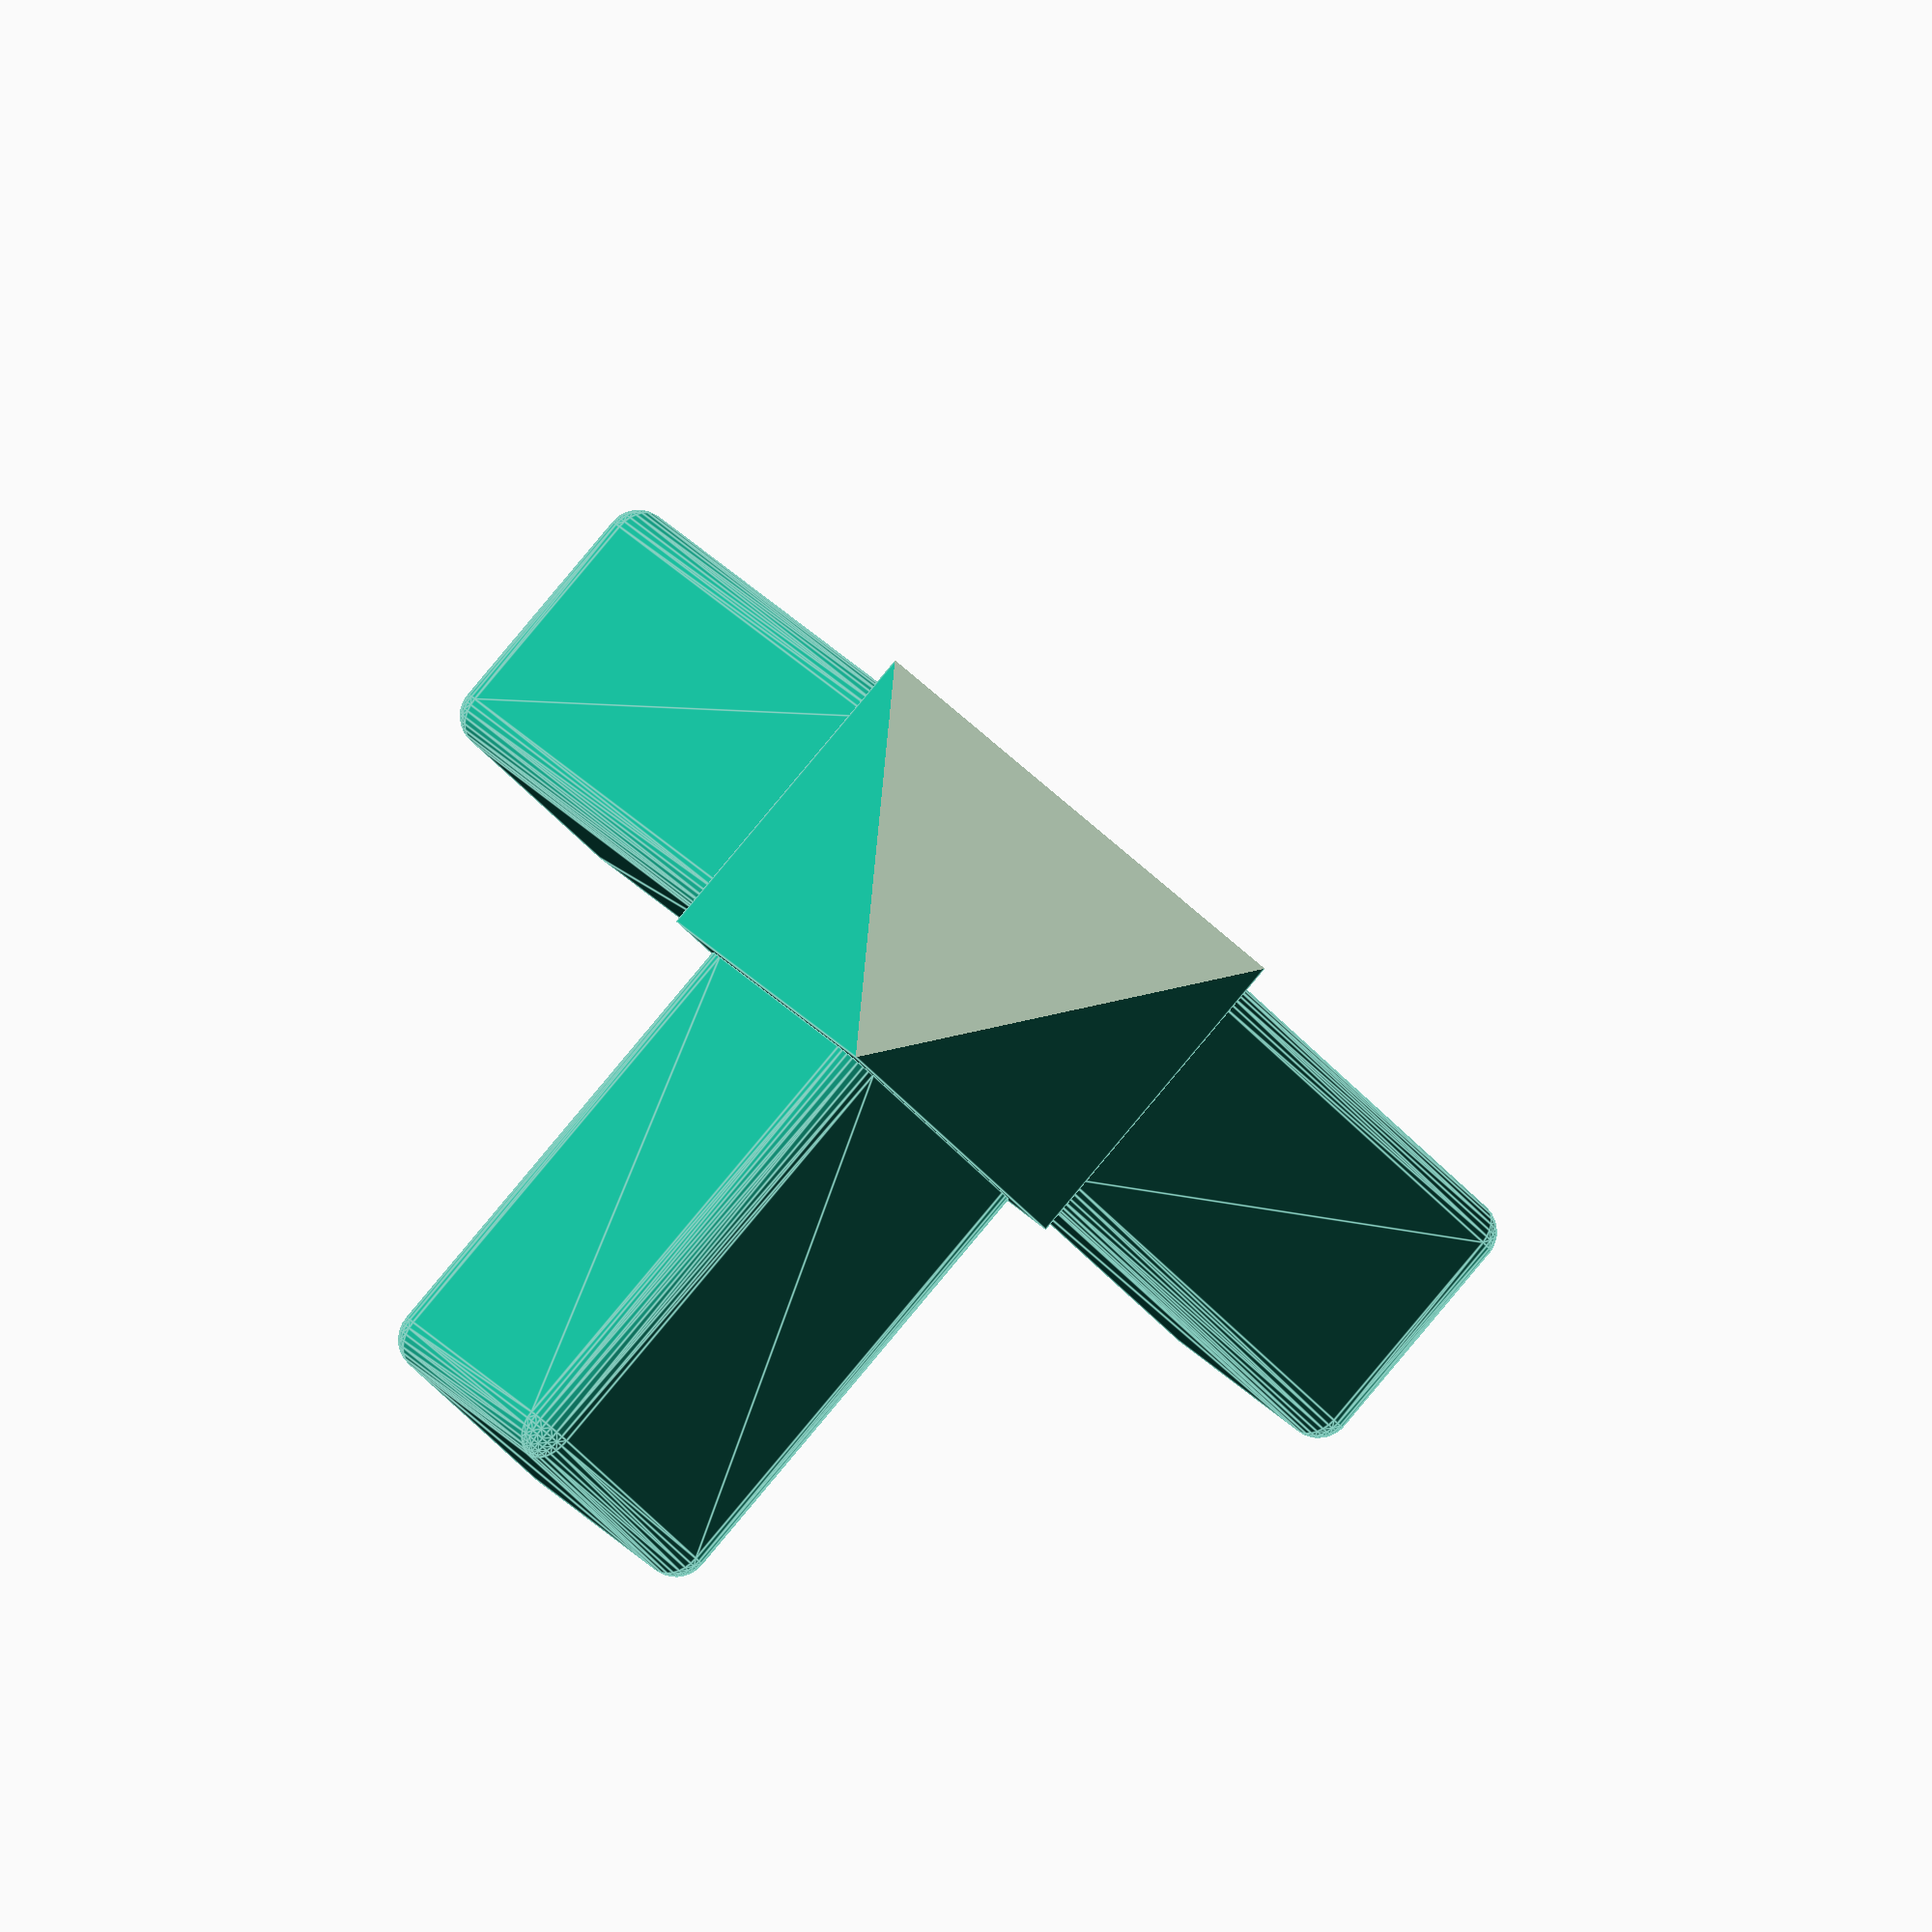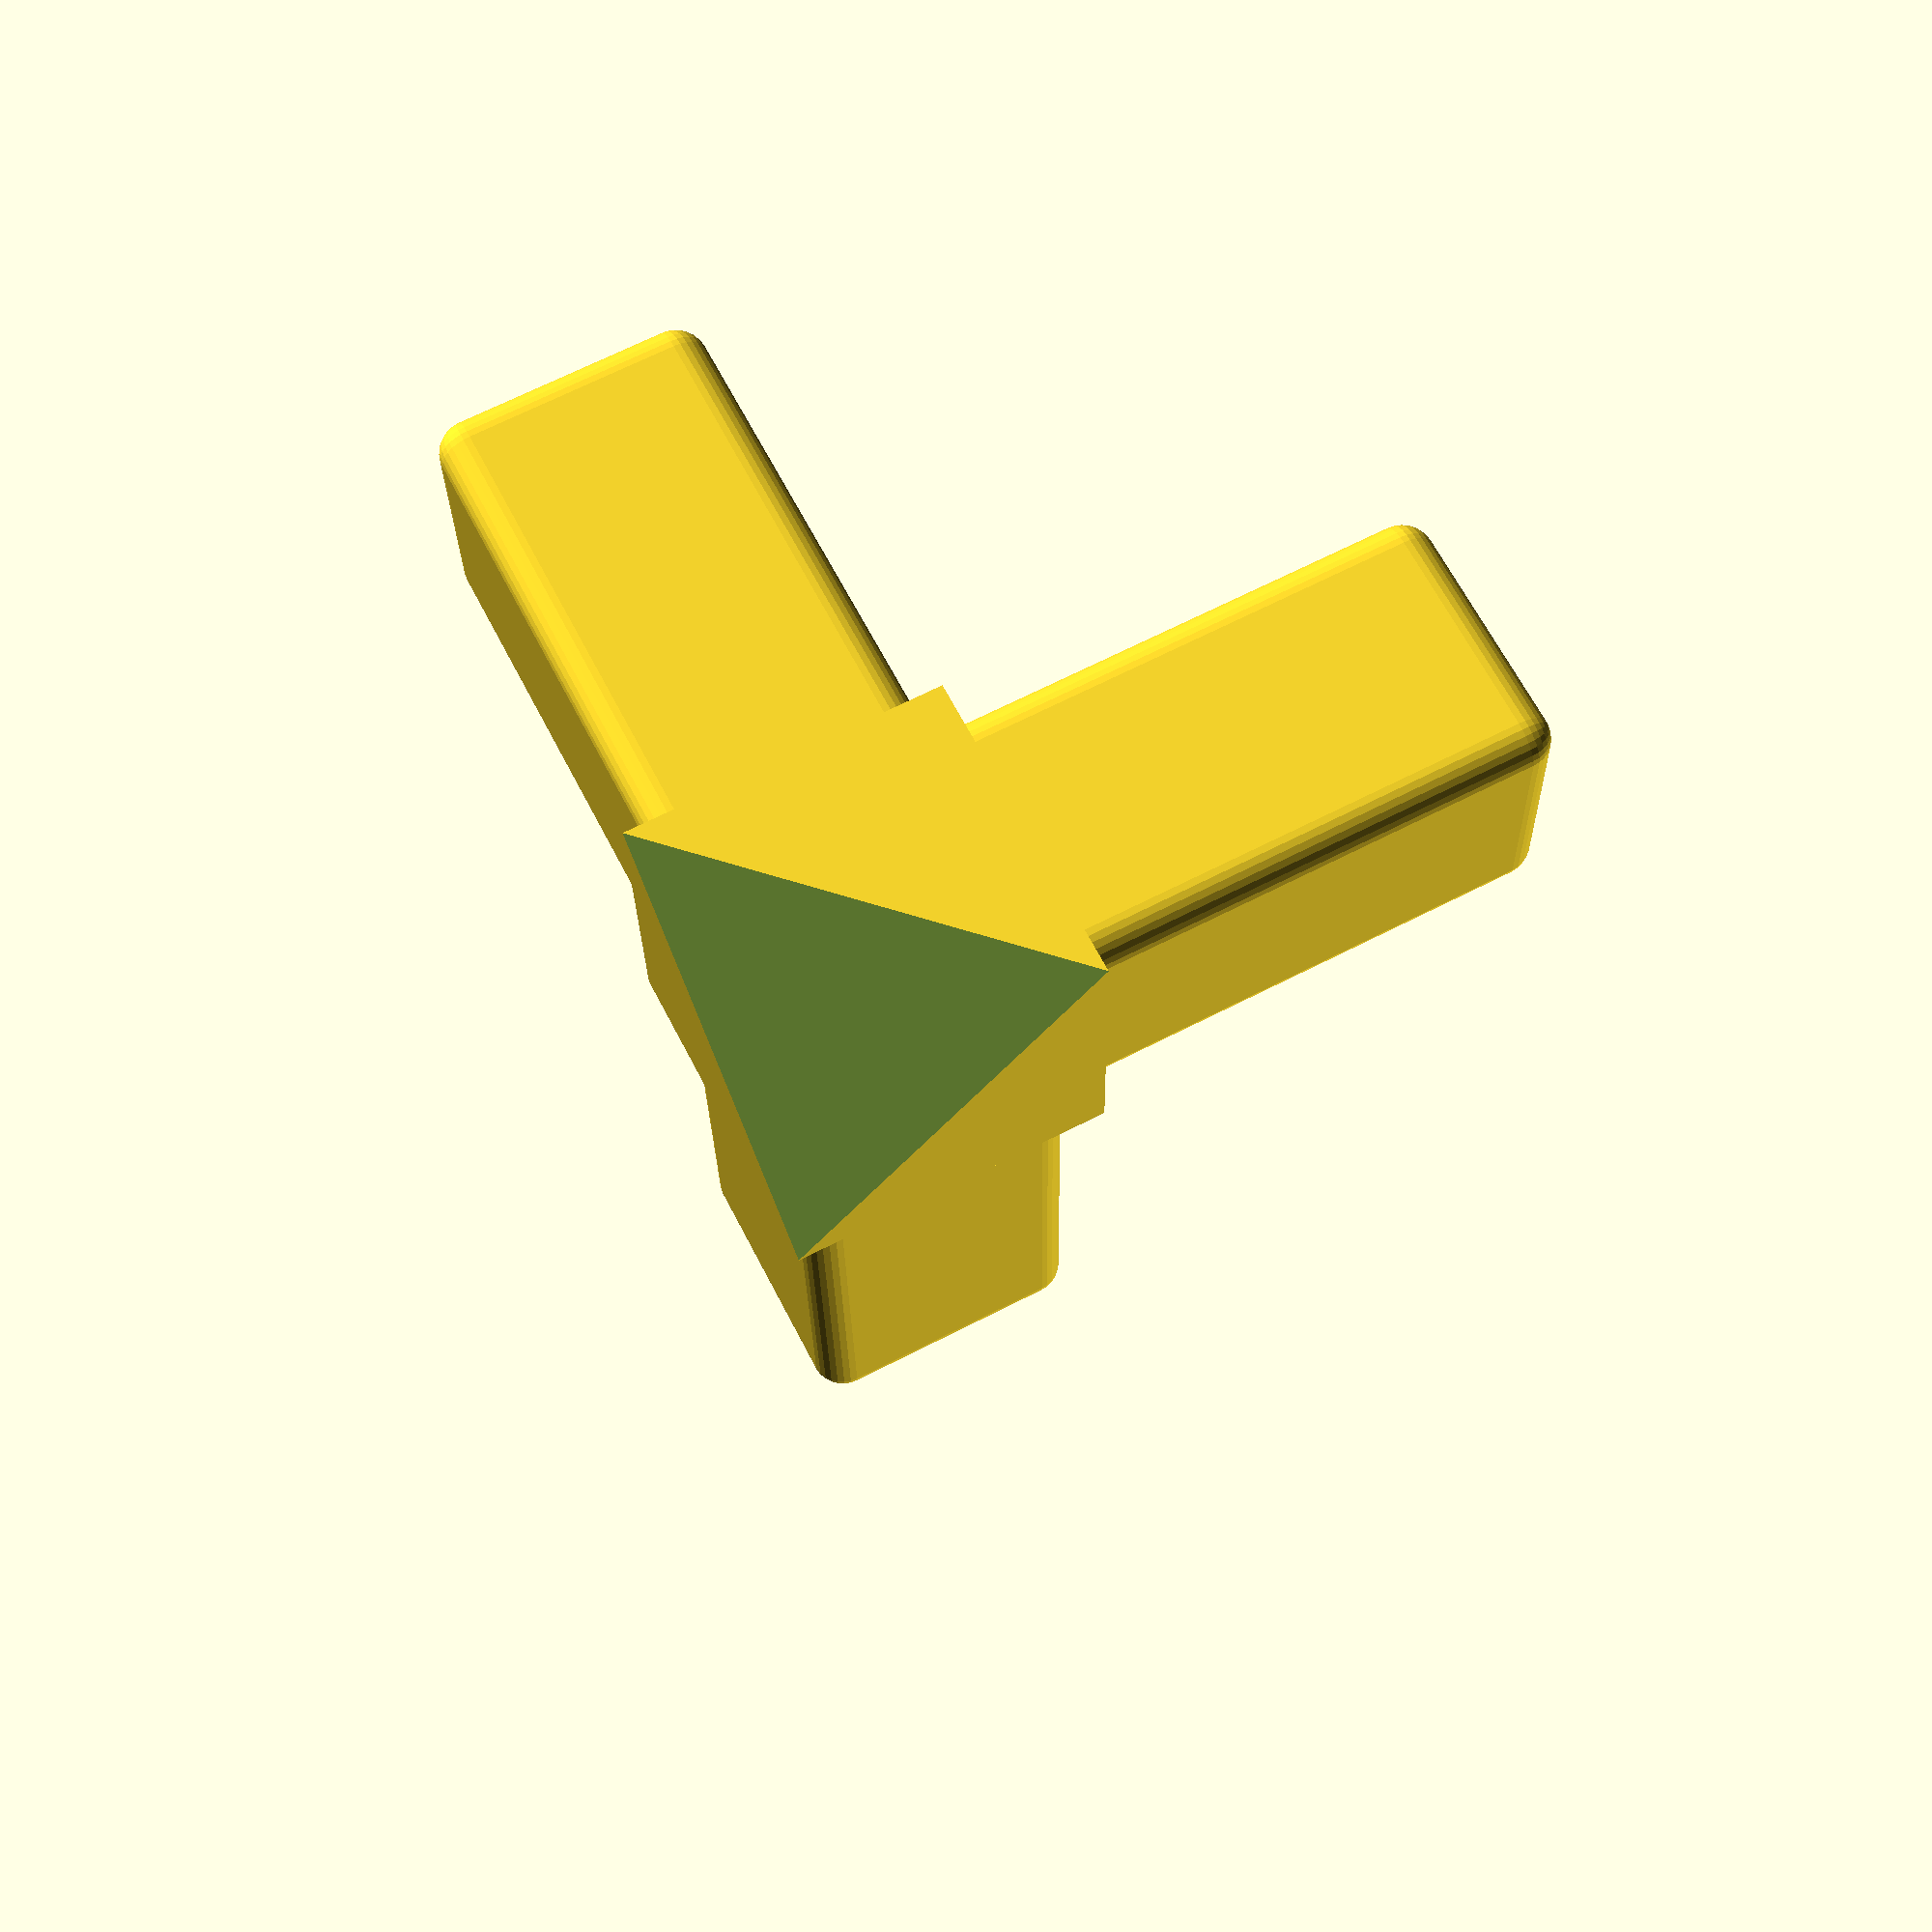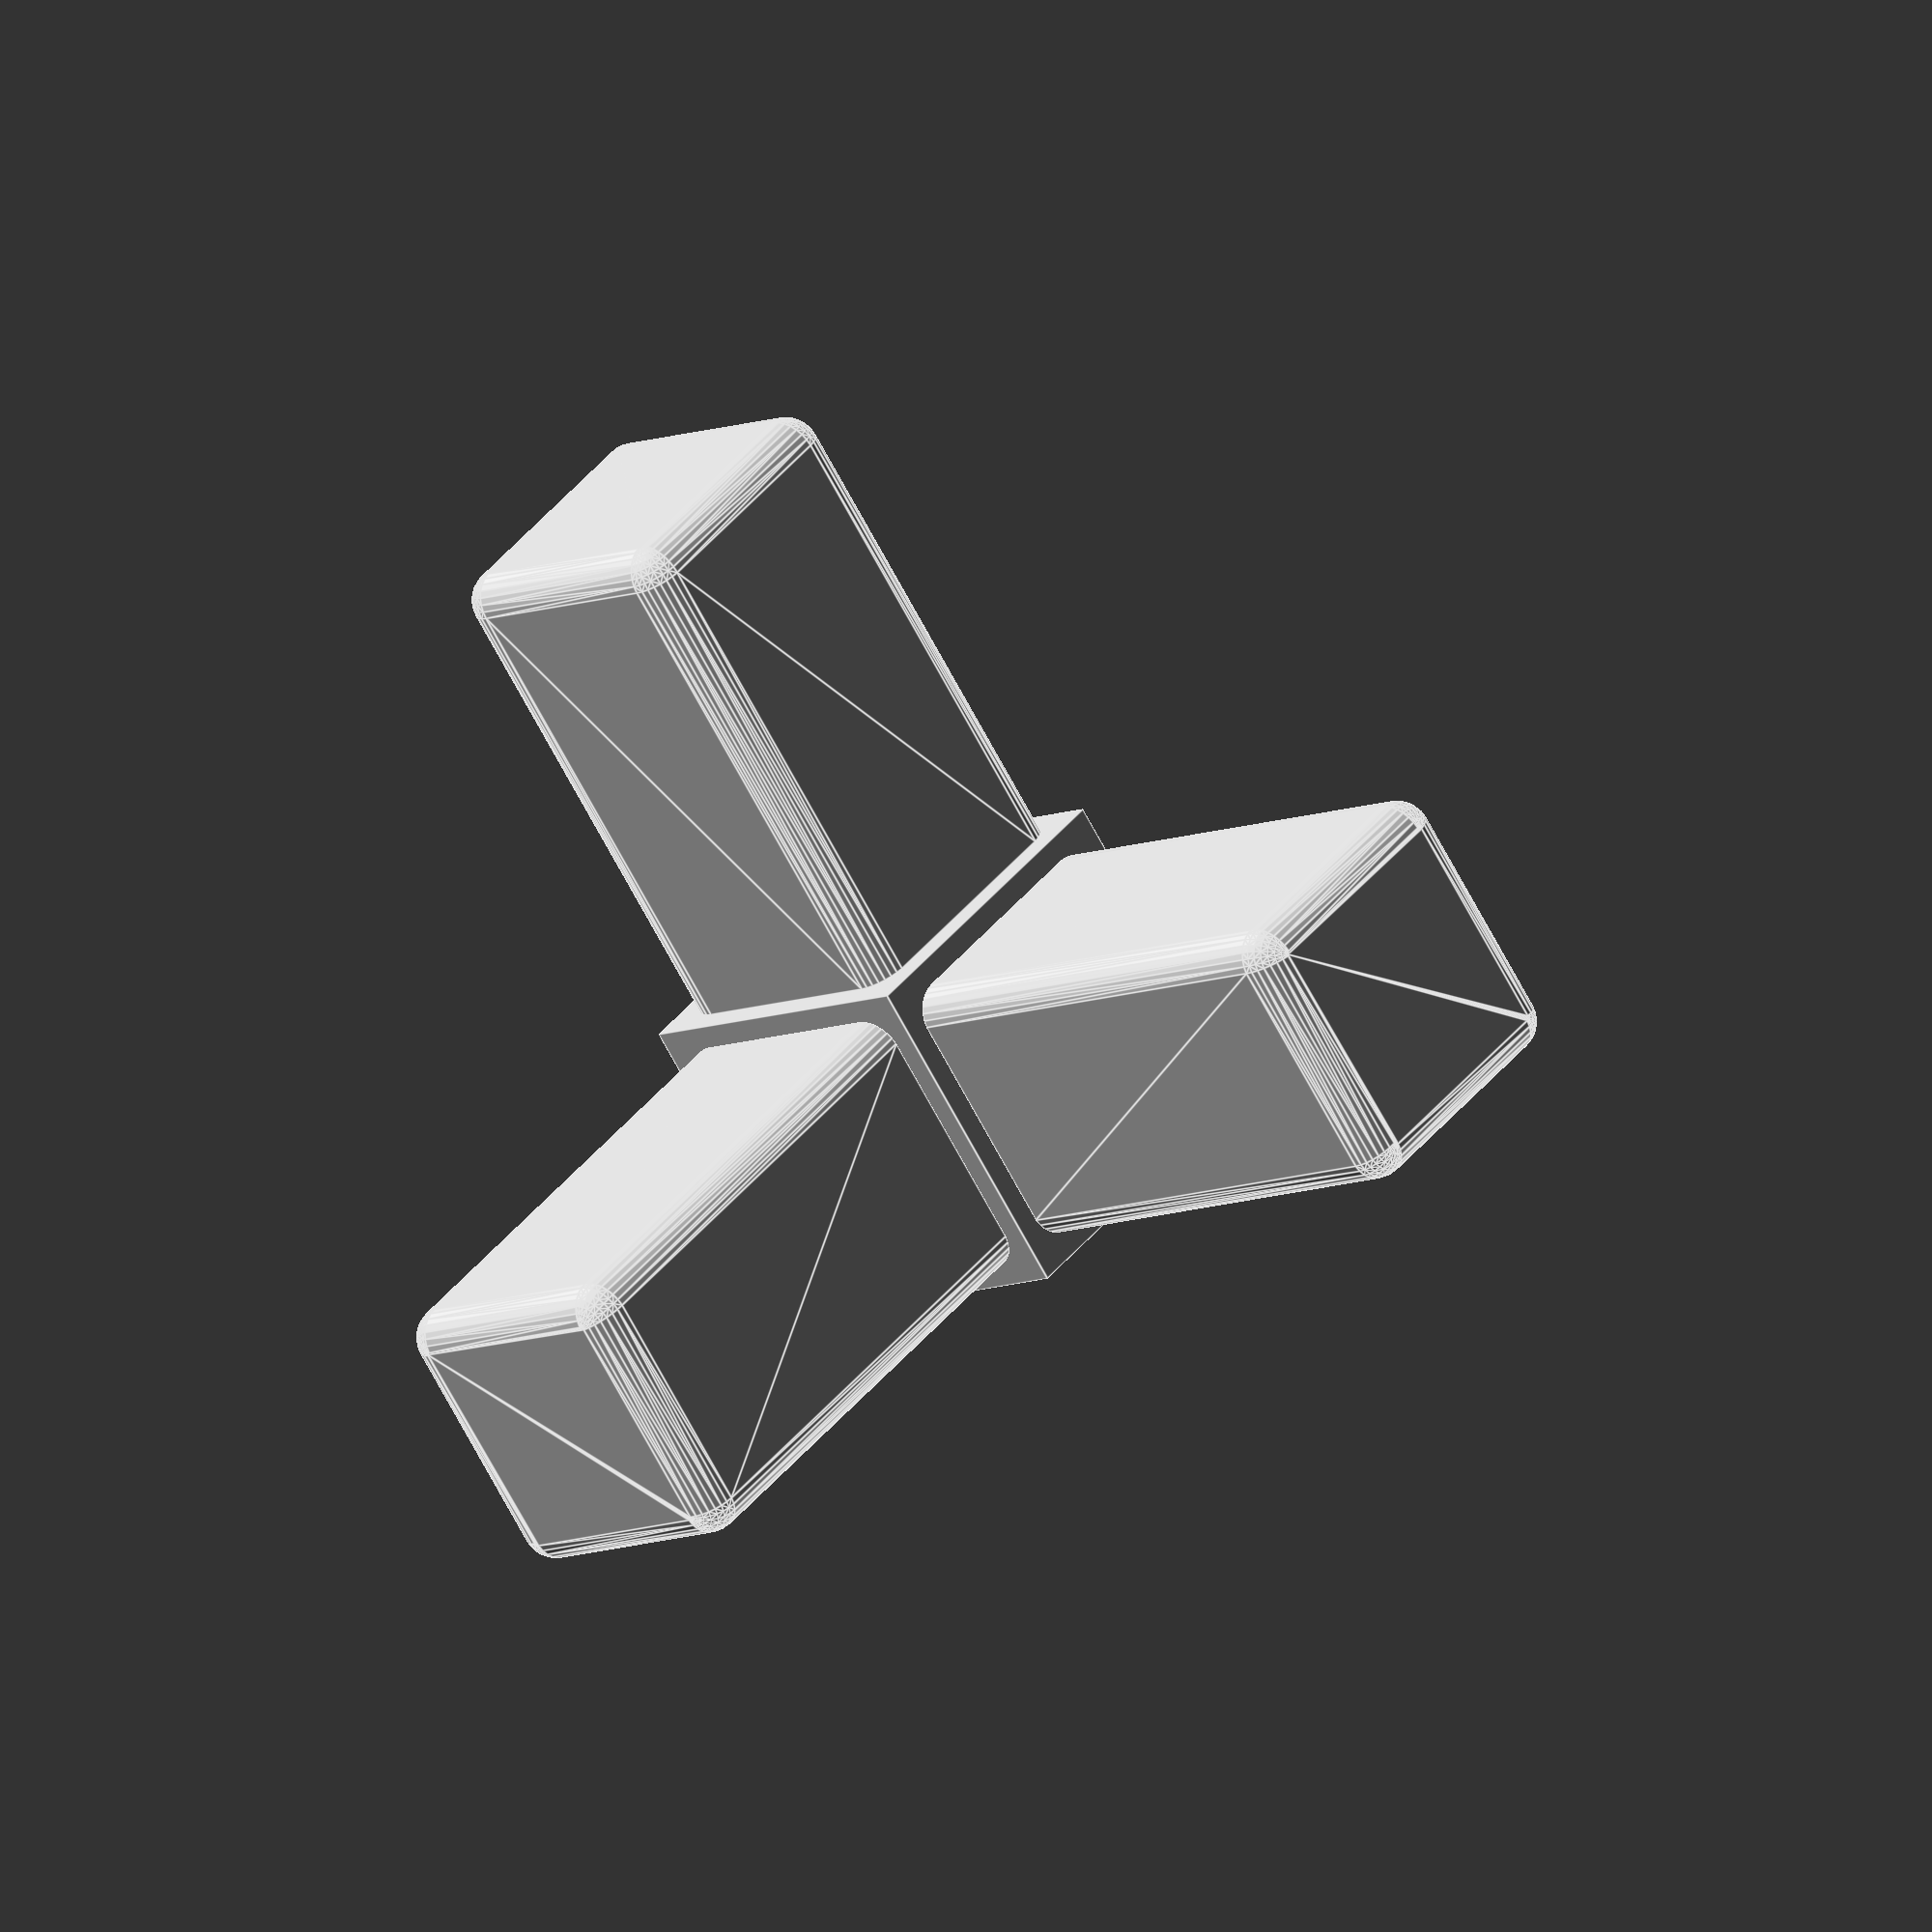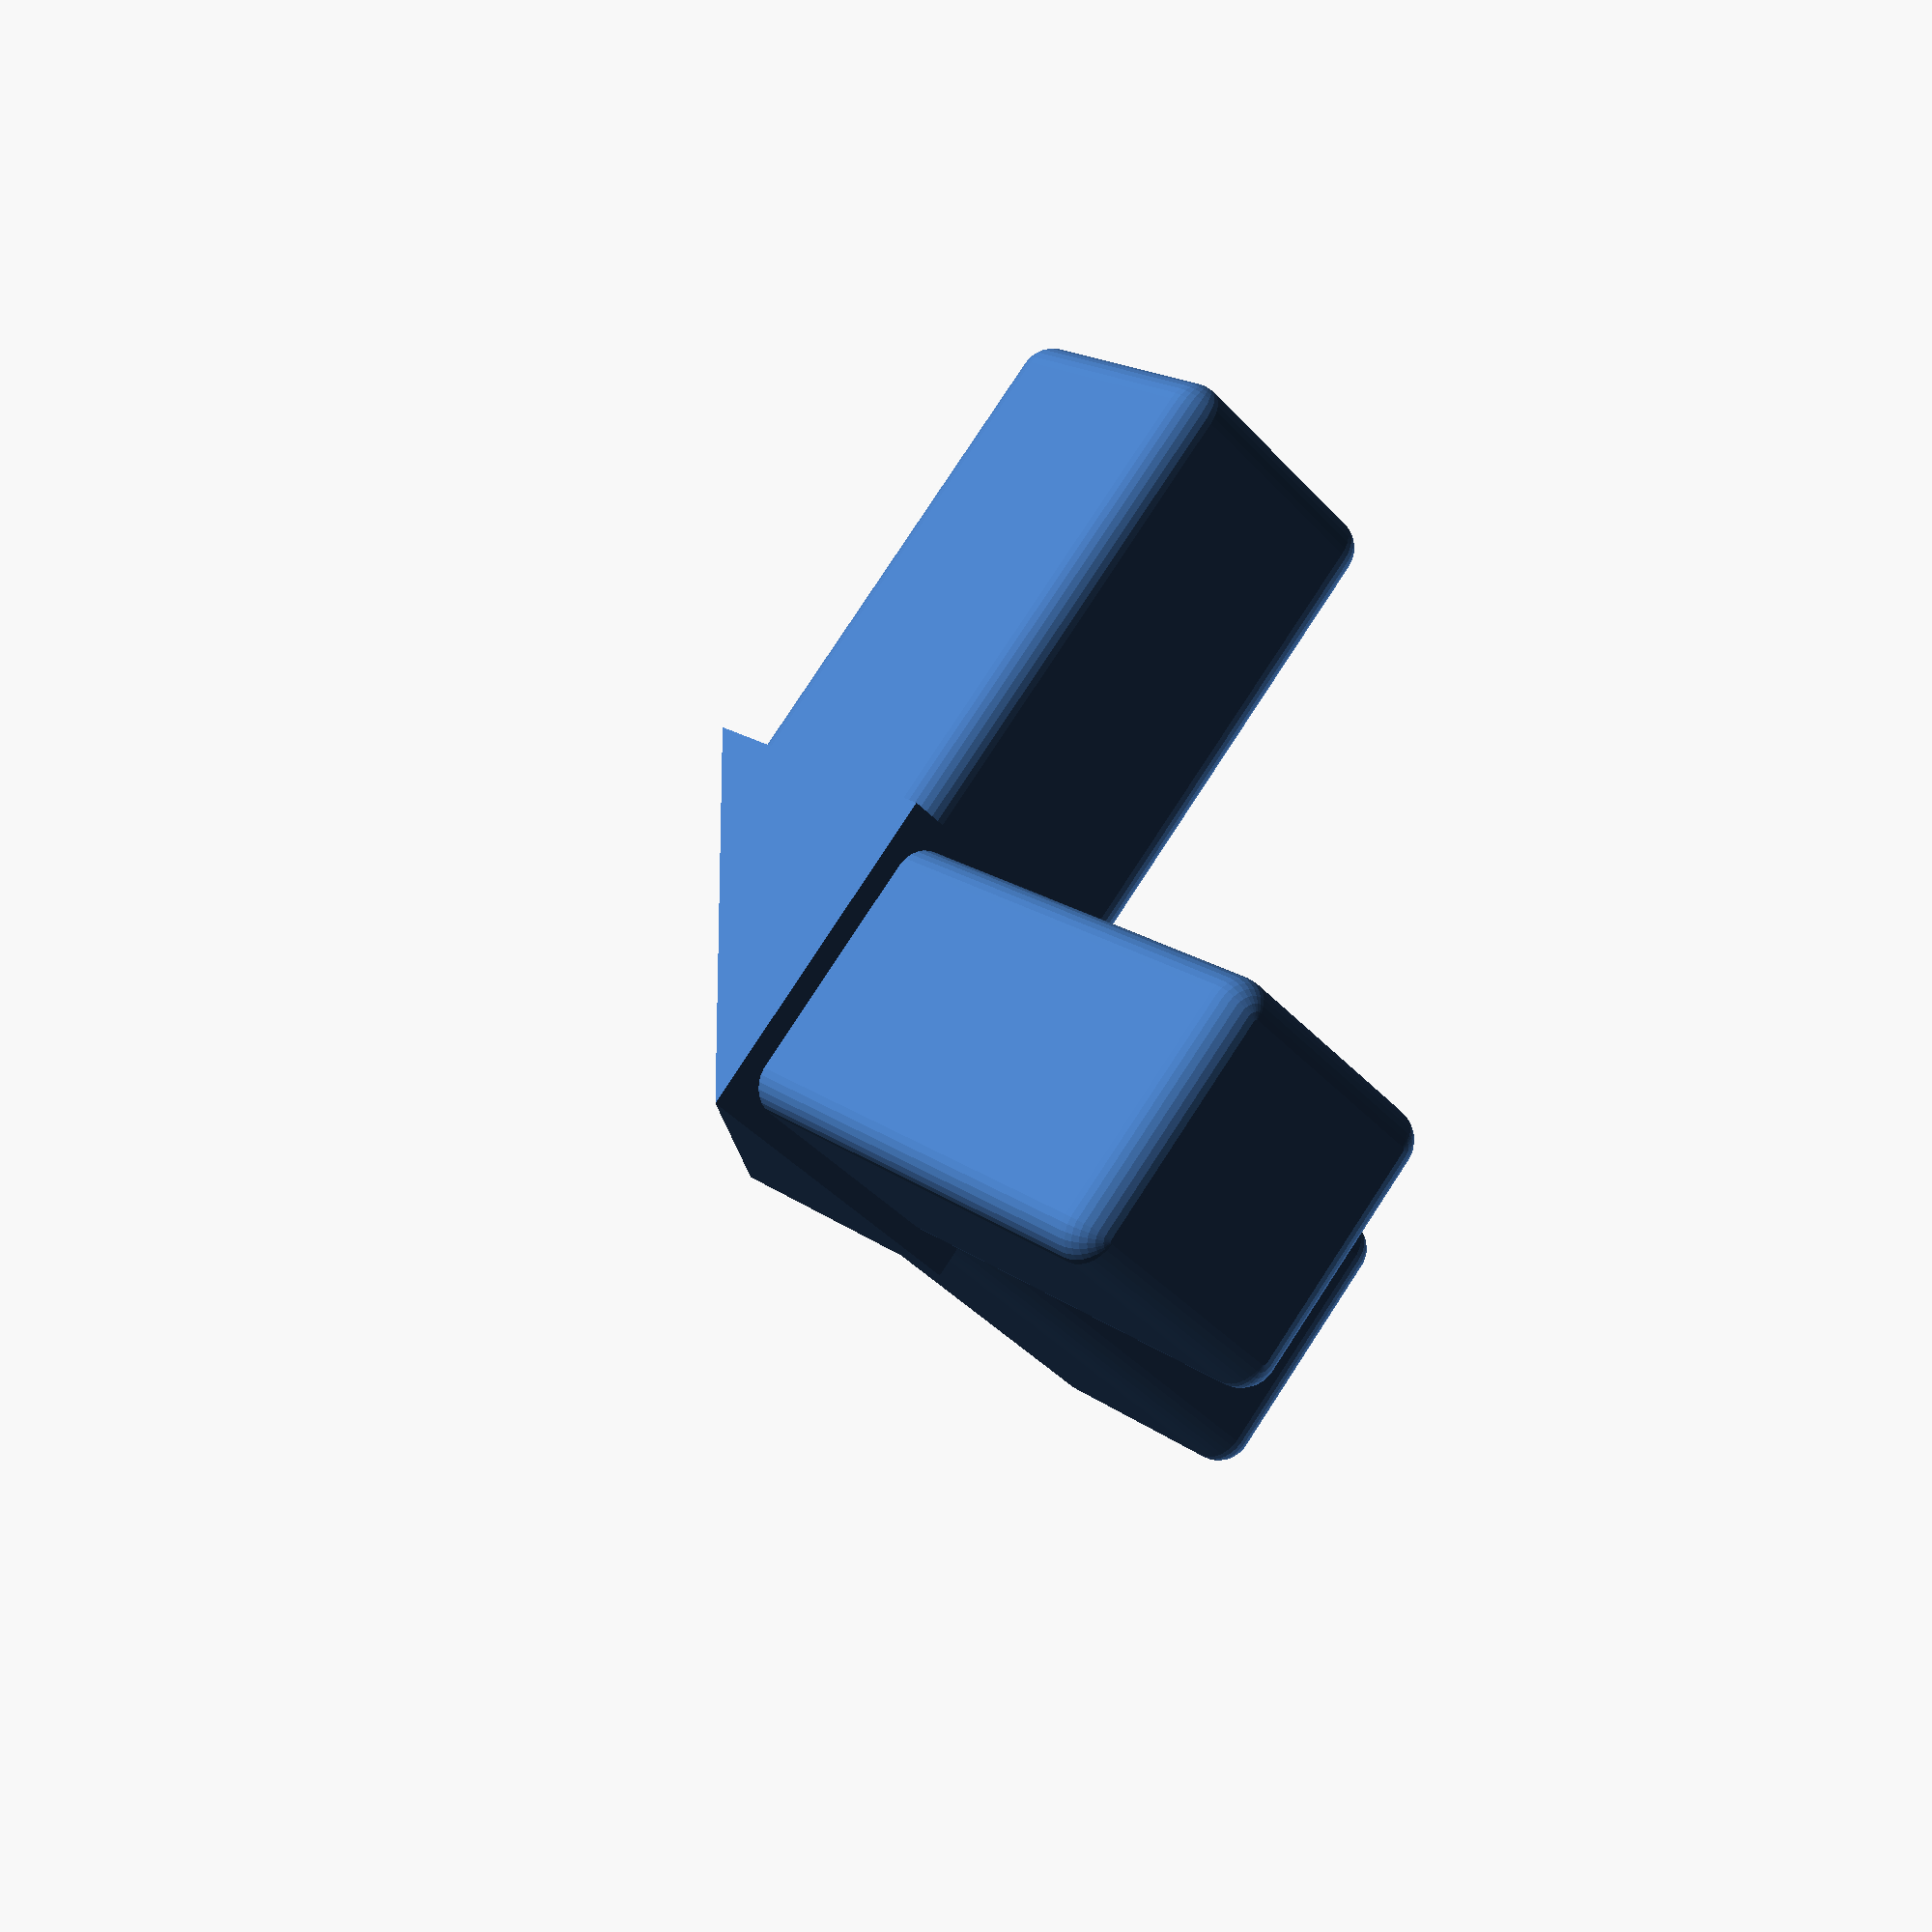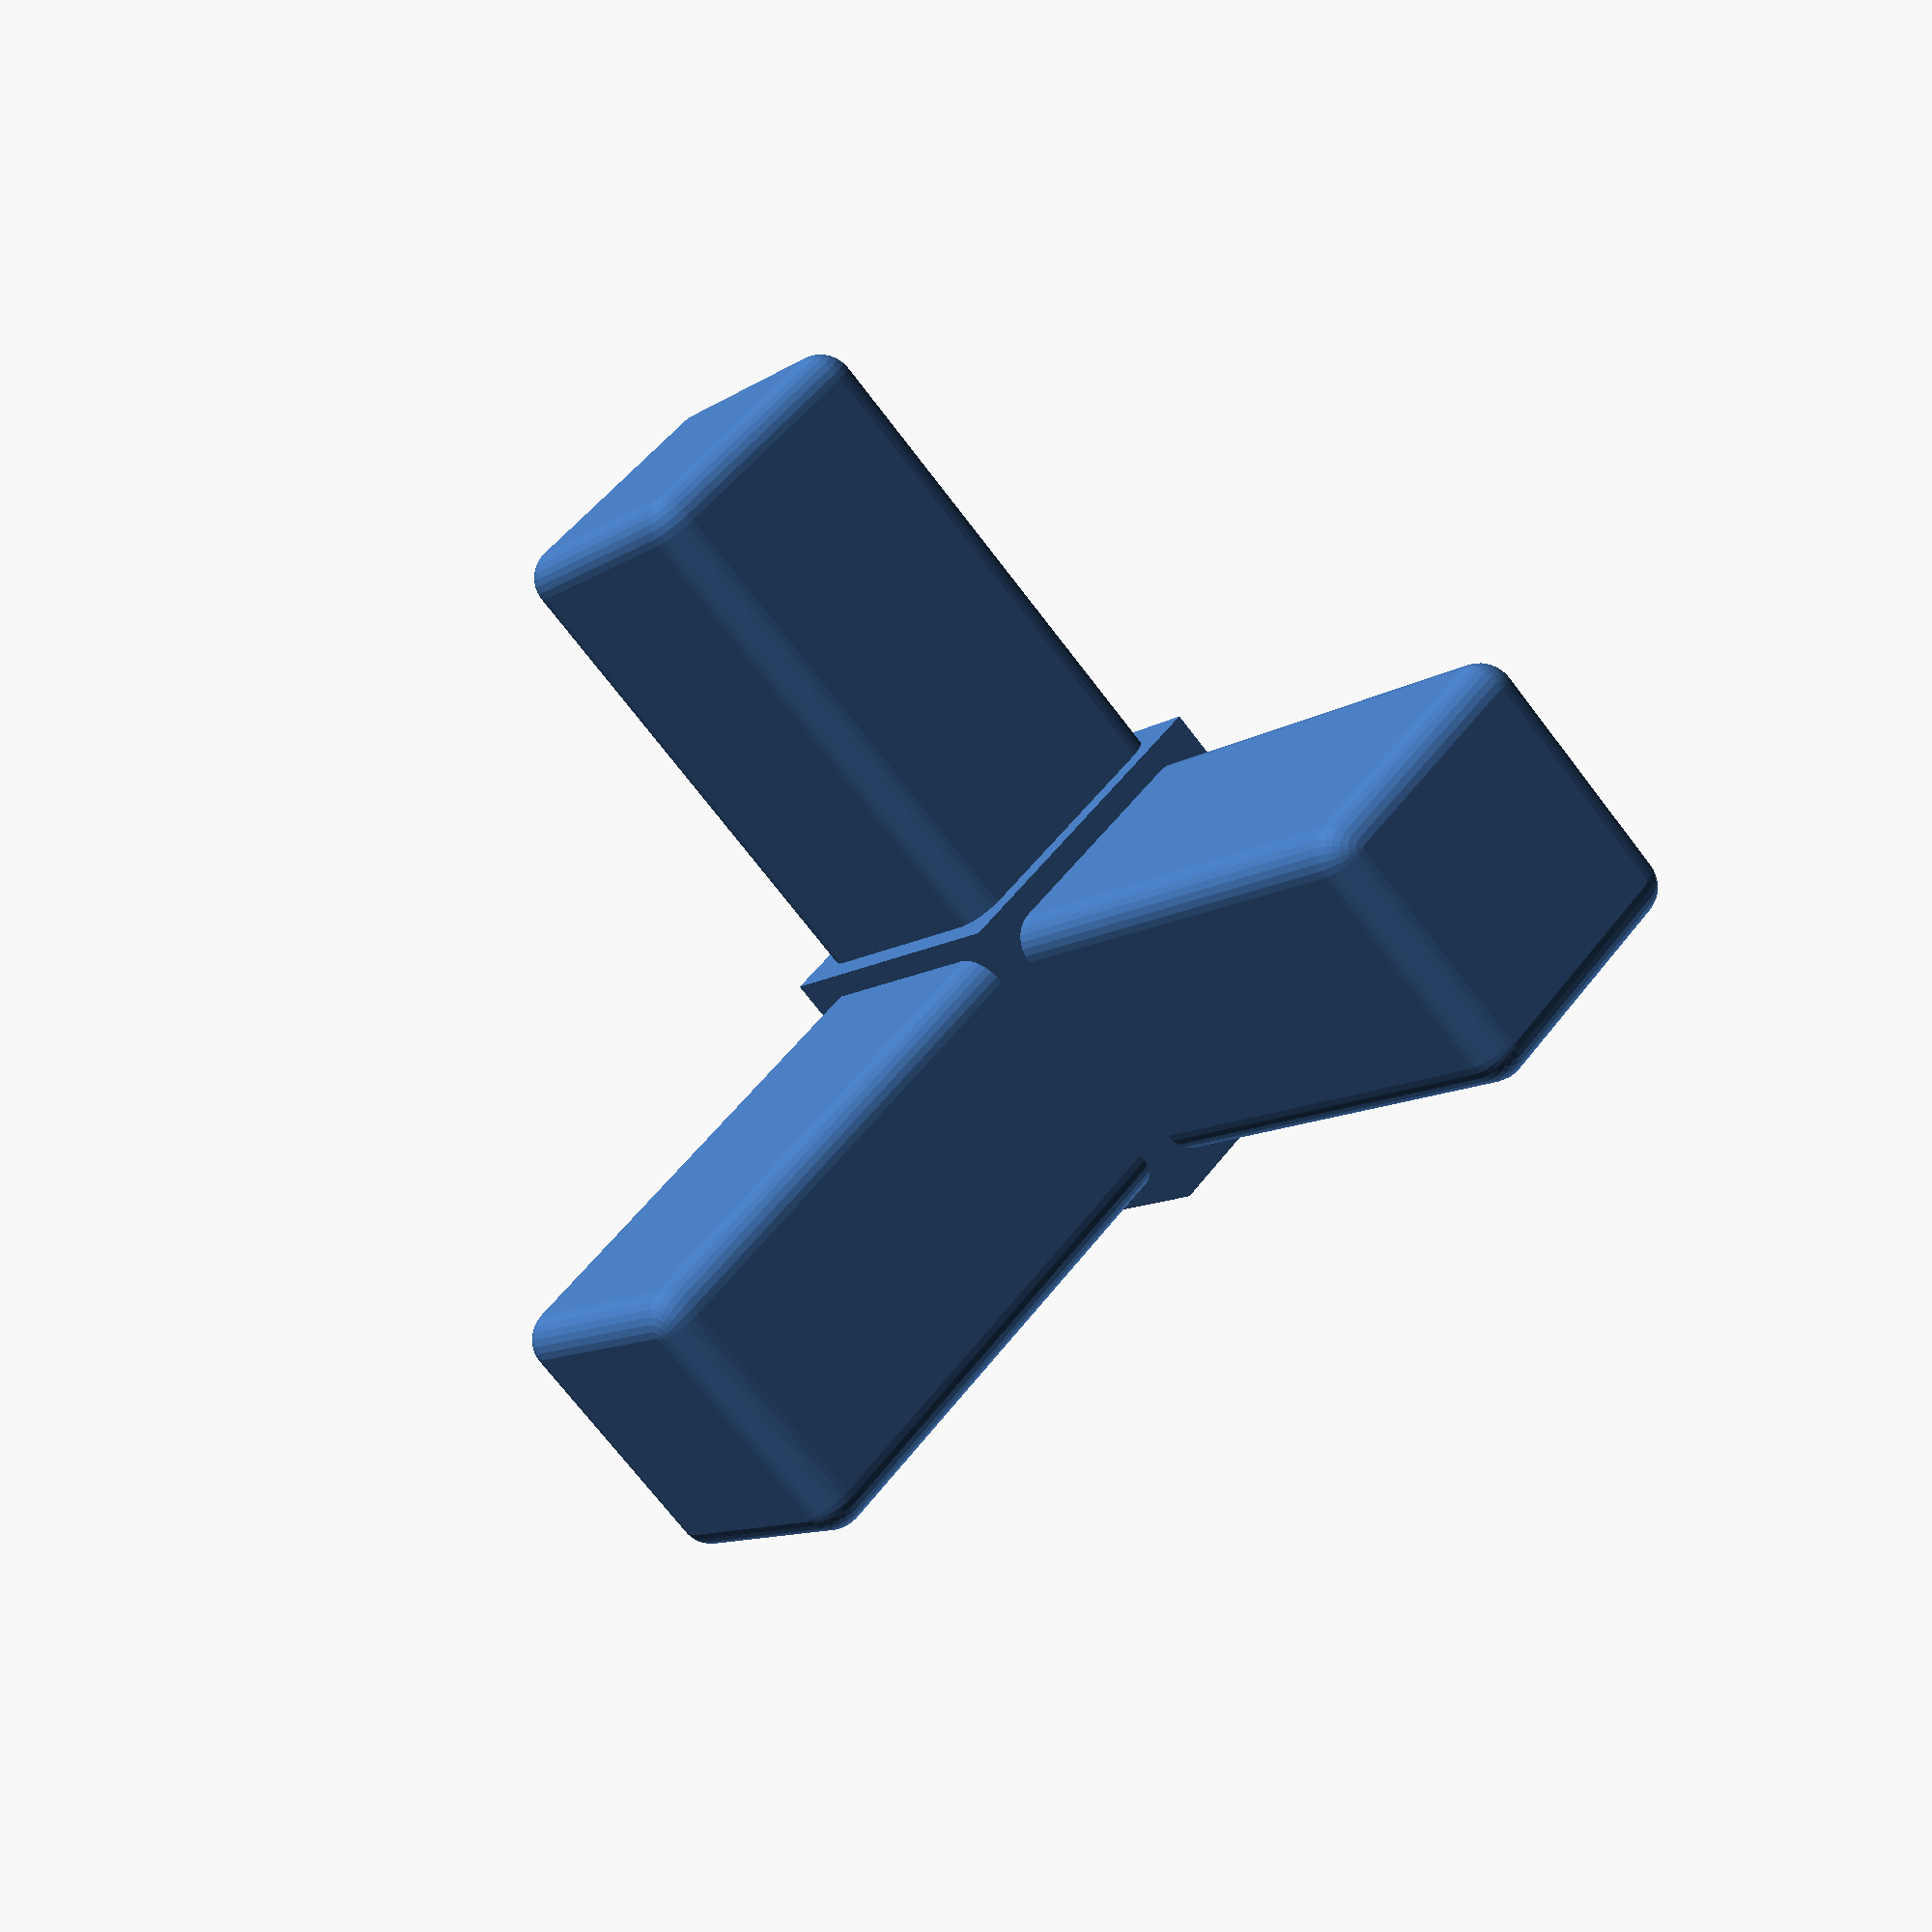
<openscad>
a = 20; // Alu cross section
b = 1.2; // Alu thickness
c = 30; // length of plug
d = 0.2; // Clearance tolerance
e = a-b-b-d-d; // plug cross section
f = 2; // Round edge radius

$fs=0.02;
module rts(h, r) {
    cylinder(h-r, r=r);
    translate([0,0,h-r]) sphere(r=r);
}

module prong() {
    translate([b+d, b+d,a]) hull() {
        translate([f,f,0]) rts(c, f);
        translate([e-f,f,0]) rts(c, f);
        translate([f,e-f,0]) rts(c, f);
        translate([e-f,e-f,0]) rts(c, f);
    }
}

difference() {
    rotate(a=atan(sqrt(2)), v=[1,1,0]) union() {
        cube([a, a, a], center=false);
        prong();
        rotate([-90,0,0]) translate([0,-a,0]) prong();
        rotate([0,-90,0]) translate([0,0,-a]) prong();
    };
    translate([0,0,-4*a]) cube([a*8, a*8, a*8], center=true);
}

</openscad>
<views>
elev=32.6 azim=10.0 roll=159.3 proj=o view=edges
elev=331.0 azim=275.2 roll=194.9 proj=p view=wireframe
elev=193.5 azim=259.3 roll=167.5 proj=o view=edges
elev=66.1 azim=49.6 roll=272.5 proj=p view=solid
elev=9.8 azim=314.2 roll=22.5 proj=p view=solid
</views>
